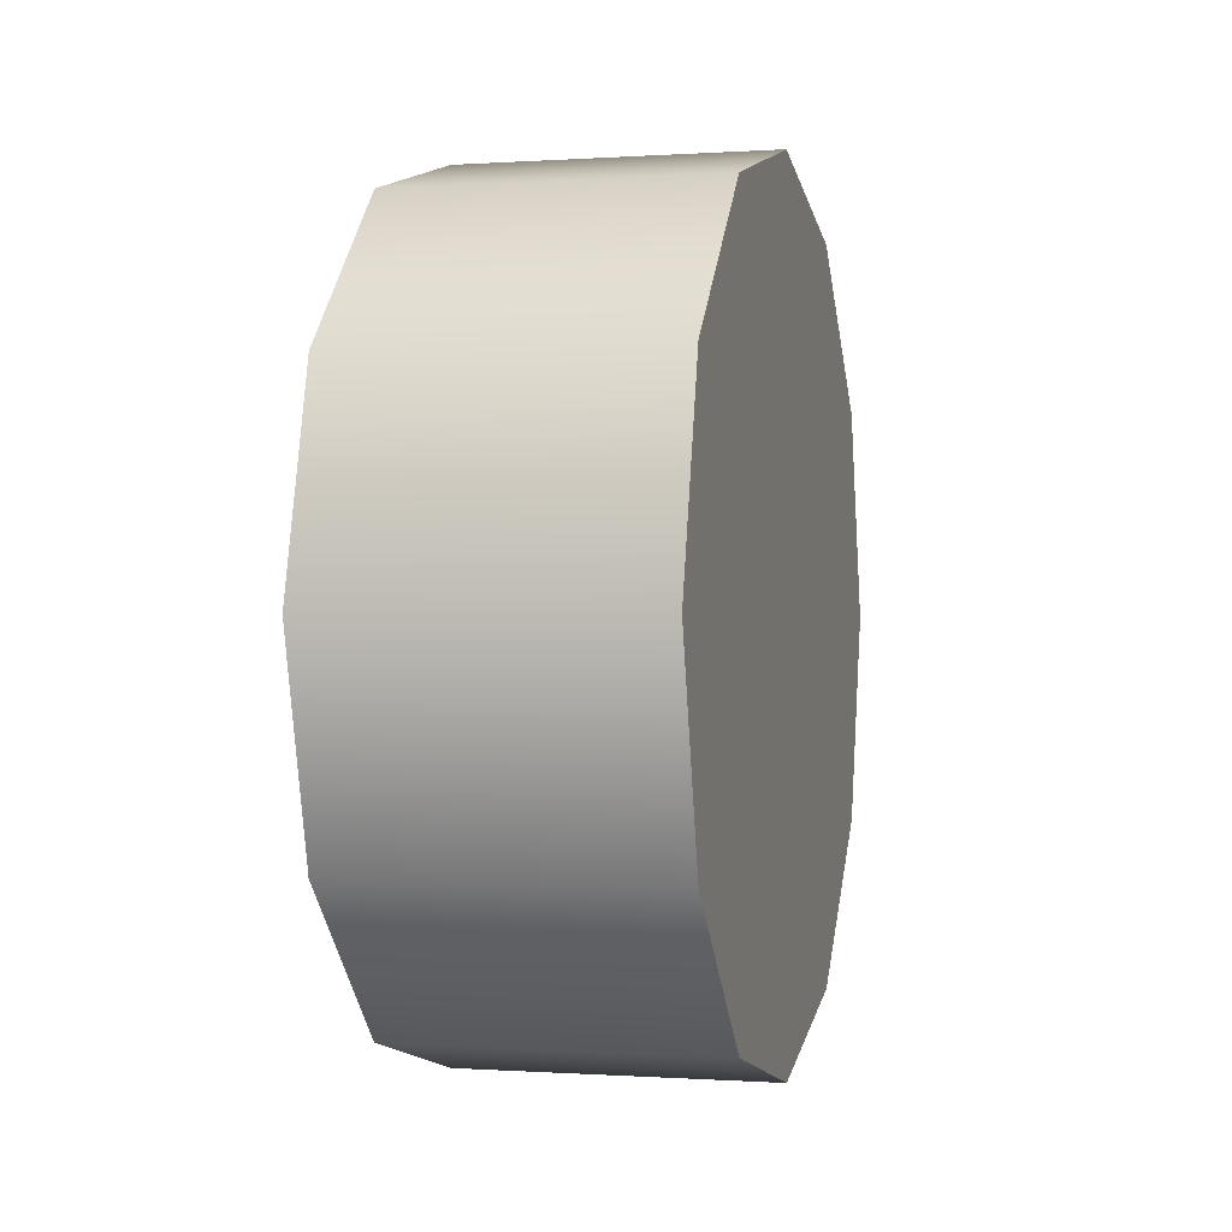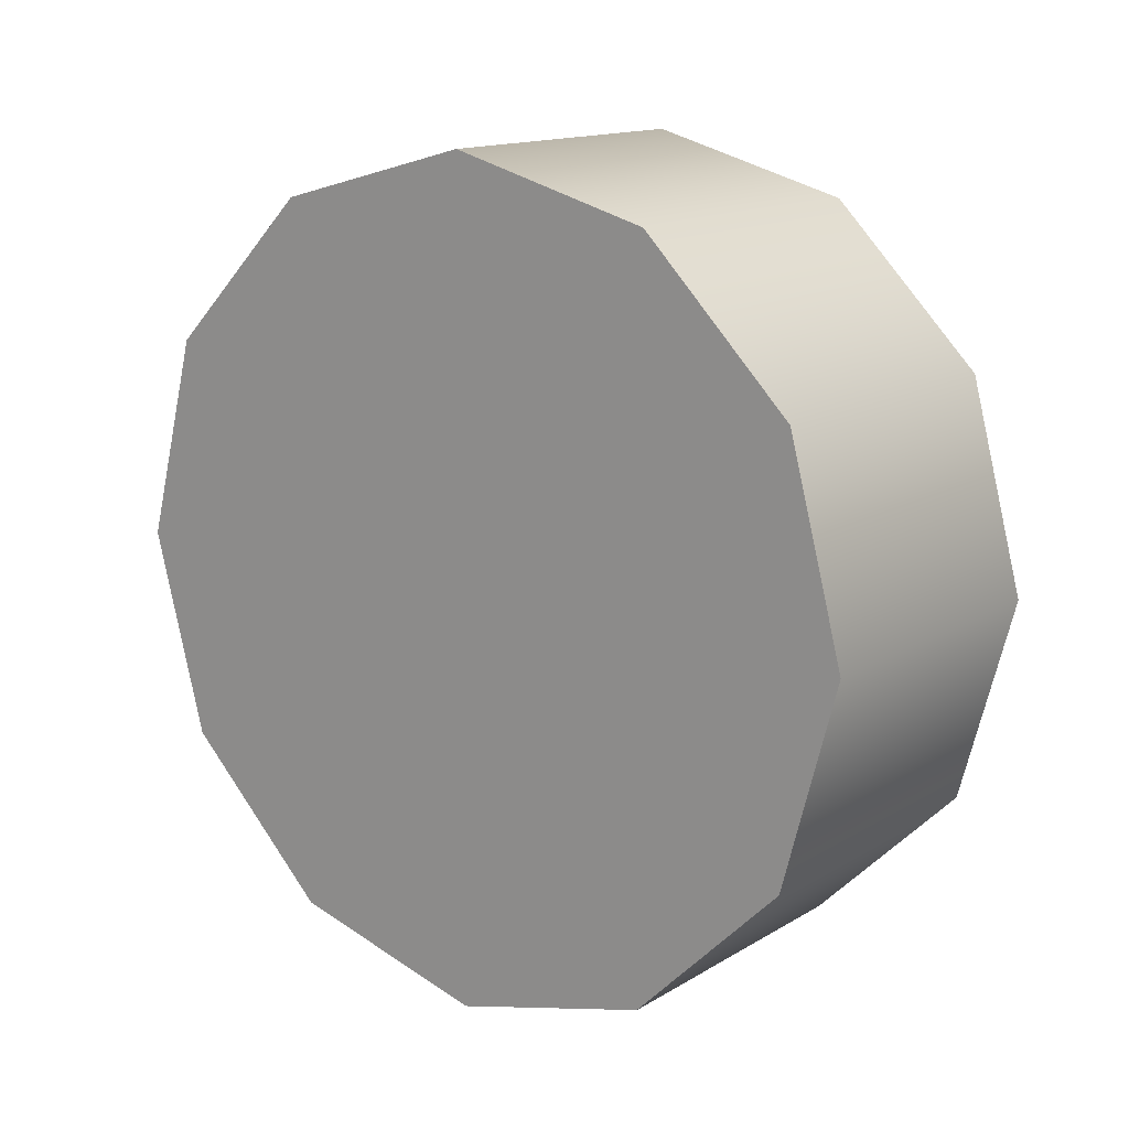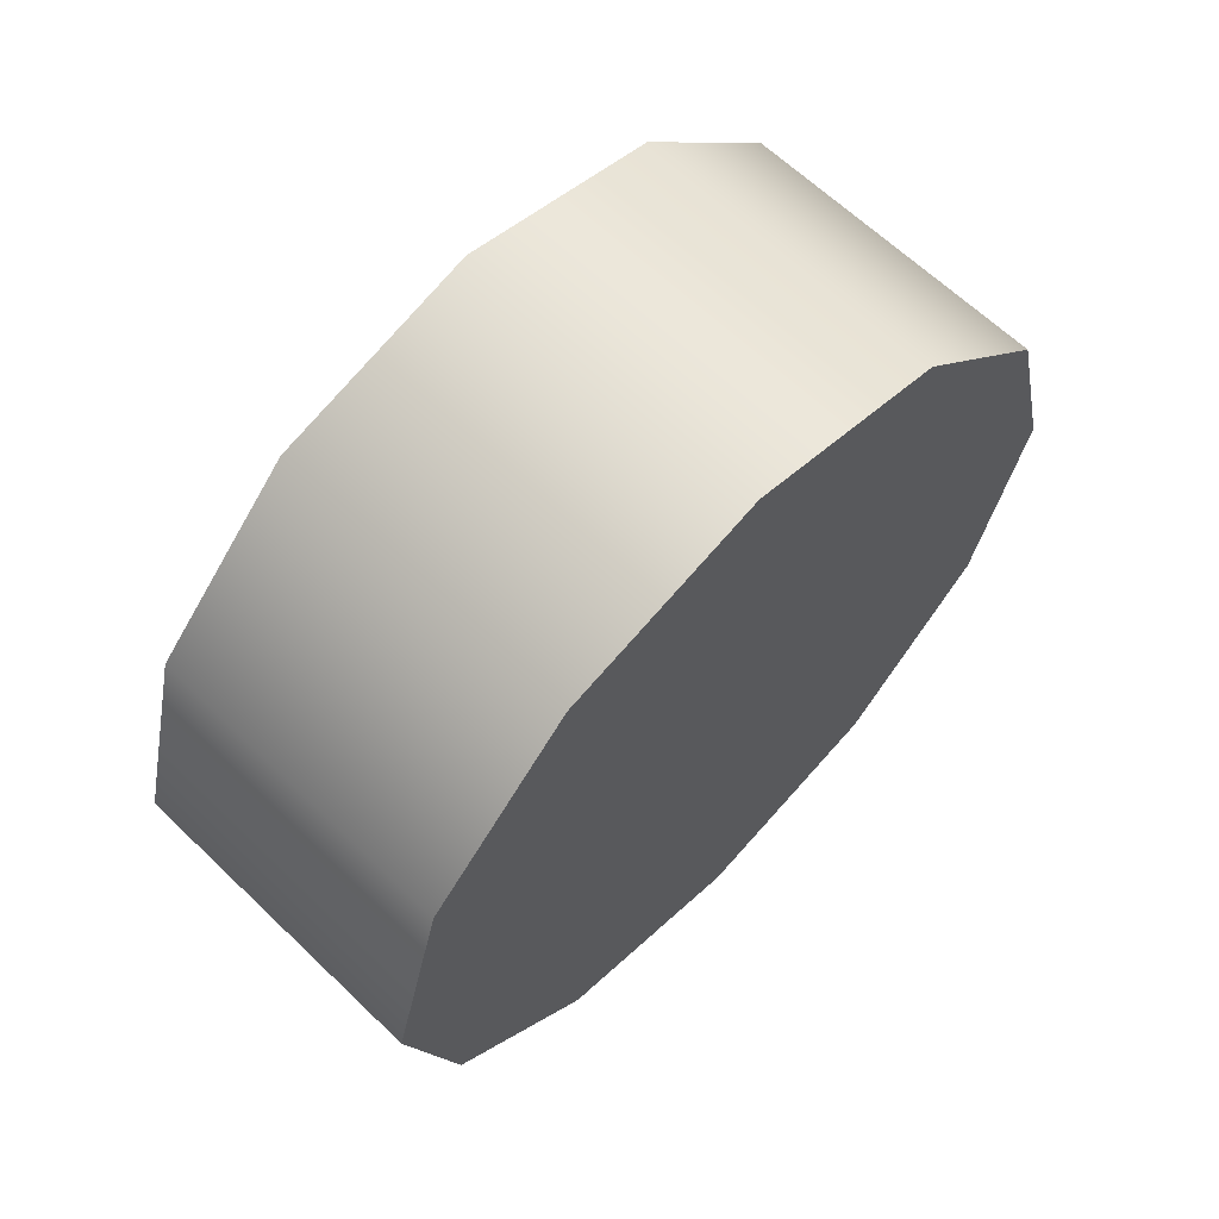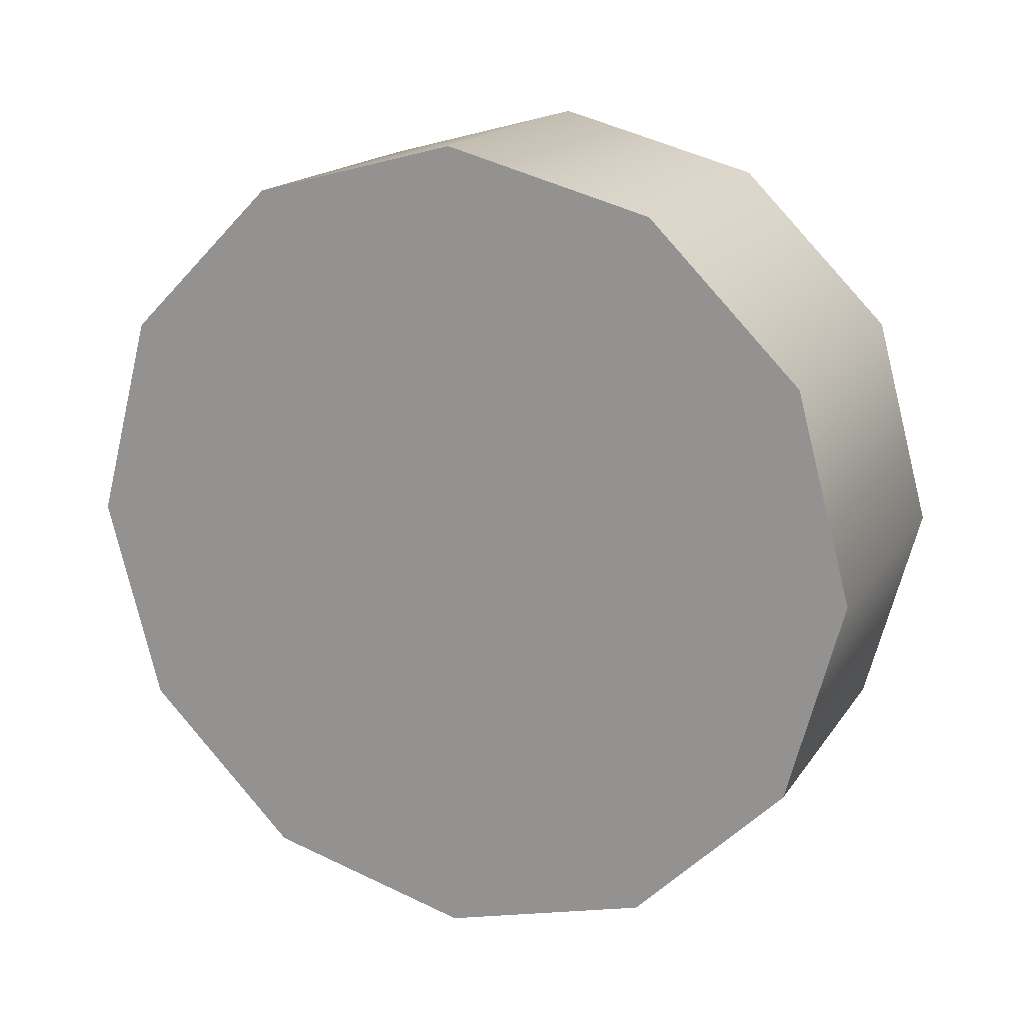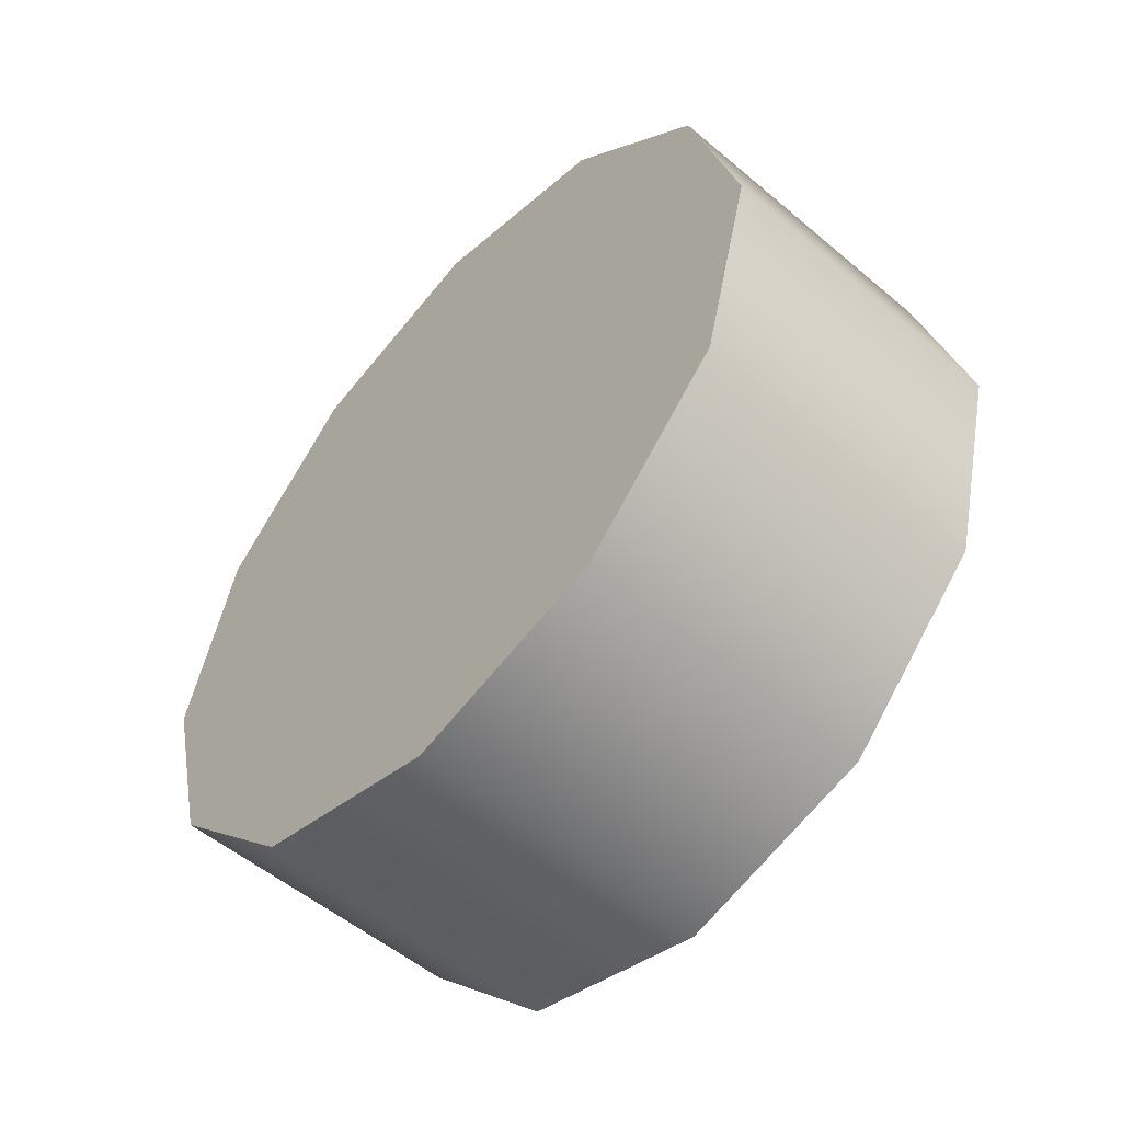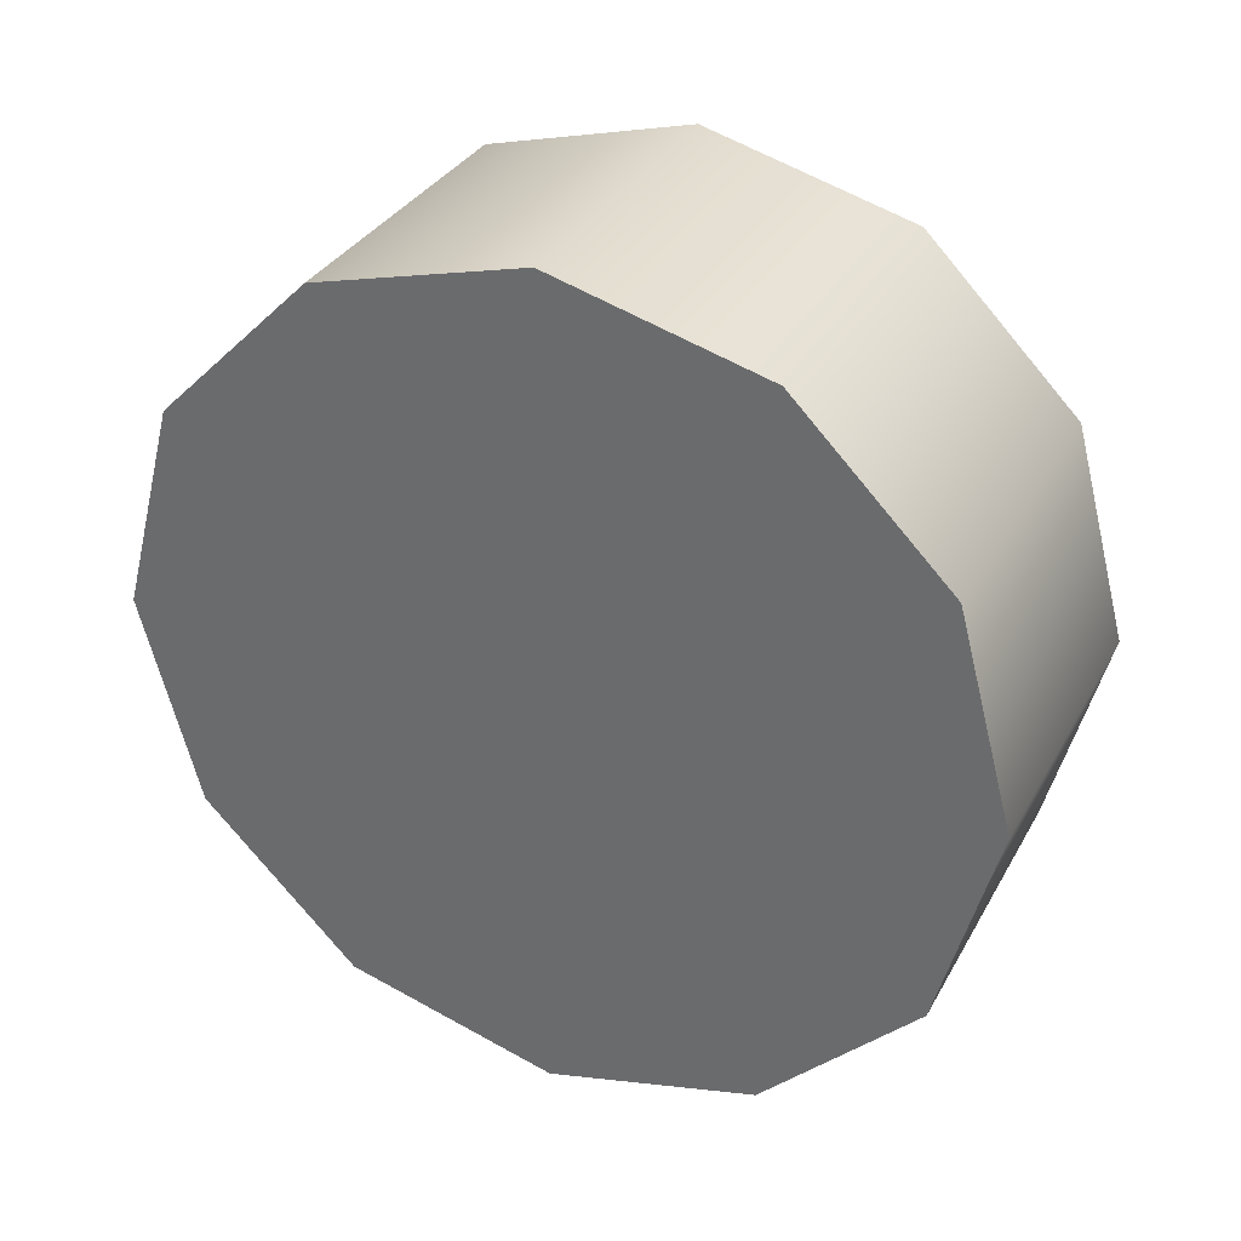
<metadata>
{"format":"obj","ext":"obj","renderer":"f3d","projection":"perspective","resolution":1024,"background":"white","views":[{"elev":-0.2,"azim":-165.6,"up":"+Y"},{"elev":14.5,"azim":-51.9,"up":"+Y"},{"elev":64.2,"azim":44.0,"up":"+Y"},{"elev":17.2,"azim":113.3,"up":"+Y"},{"elev":-53.8,"azim":-41.9,"up":"+Y"},{"elev":33.1,"azim":-64.9,"up":"+Y"}]}
</metadata>
<code>
v 1.321 1.774 0.5836
v 1.123 1.642 0.5485
v 1.321 1.642 0.5485
v 1.321 1.905 0.5485
v 1.123 1.774 0.5836
v 1.321 2.001 0.4523
v 1.123 1.905 0.5485
v 1.321 2.036 0.3211
v 1.123 2.001 0.4523
v 1.321 2.001 0.4523
v 1.321 2.001 0.1898
v 1.123 2.036 0.3211
v 1.321 1.905 0.09364
v 1.123 2.001 0.1898
v 1.321 1.774 0.05846
v 1.123 1.905 0.09364
v 1.321 1.642 0.09364
v 1.123 1.774 0.05846
v 1.321 1.546 0.1898
v 1.123 1.642 0.09364
v 1.321 1.511 0.321
v 1.123 1.546 0.1898
v 1.321 1.546 0.1898
v 1.321 1.546 0.4523
v 1.123 1.511 0.321
v 1.123 1.546 0.4523
v 1.123 1.546 0.4523
v 1.123 1.642 0.5485
v 1.123 1.774 0.5836
v 1.321 1.642 0.5485
v 1.321 1.546 0.4523
v 1.321 1.774 0.5836
v 1.123 1.546 0.1898
v 1.123 2.001 0.4523
v 1.123 1.642 0.09364
v 1.321 2.001 0.4523
v 1.321 1.546 0.1898
v 1.321 2.036 0.3211
v 1.123 2.036 0.3211
v 1.123 1.774 0.05846
v 1.321 1.642 0.09364
v 1.321 2.001 0.1898
v 1.123 1.511 0.321
v 1.123 1.905 0.5485
v 1.321 1.905 0.5485
v 1.321 1.511 0.321
v 1.123 2.001 0.1898
v 1.123 1.905 0.09364
v 1.321 1.774 0.05846
v 1.321 1.905 0.09364
v 1.123 2.001 0.4523
v 1.123 1.546 0.1898
g group_112_107202387870976
f 1 2 3
f 4 5 1
f 6 7 4
f 8 9 10
f 11 12 8
f 13 14 11
f 15 16 13
f 17 18 15
f 19 20 17
f 21 22 23
f 24 25 21
f 3 26 24
f 27 28 29
f 30 31 32
f 33 34 35
f 36 37 38
f 35 39 40
f 38 41 42
f 43 44 33
f 45 46 36
f 27 29 43
f 32 31 45
f 40 47 48
f 42 49 50
f 2 1 5
f 5 4 7
f 7 6 51
f 9 8 12
f 12 11 14
f 14 13 16
f 16 15 18
f 18 17 20
f 20 19 52
f 22 21 25
f 25 24 26
f 26 3 2
f 35 34 39
f 38 37 41
f 40 39 47
f 42 41 49
f 33 44 34
f 36 46 37
f 43 29 44
f 45 31 46

</code>
